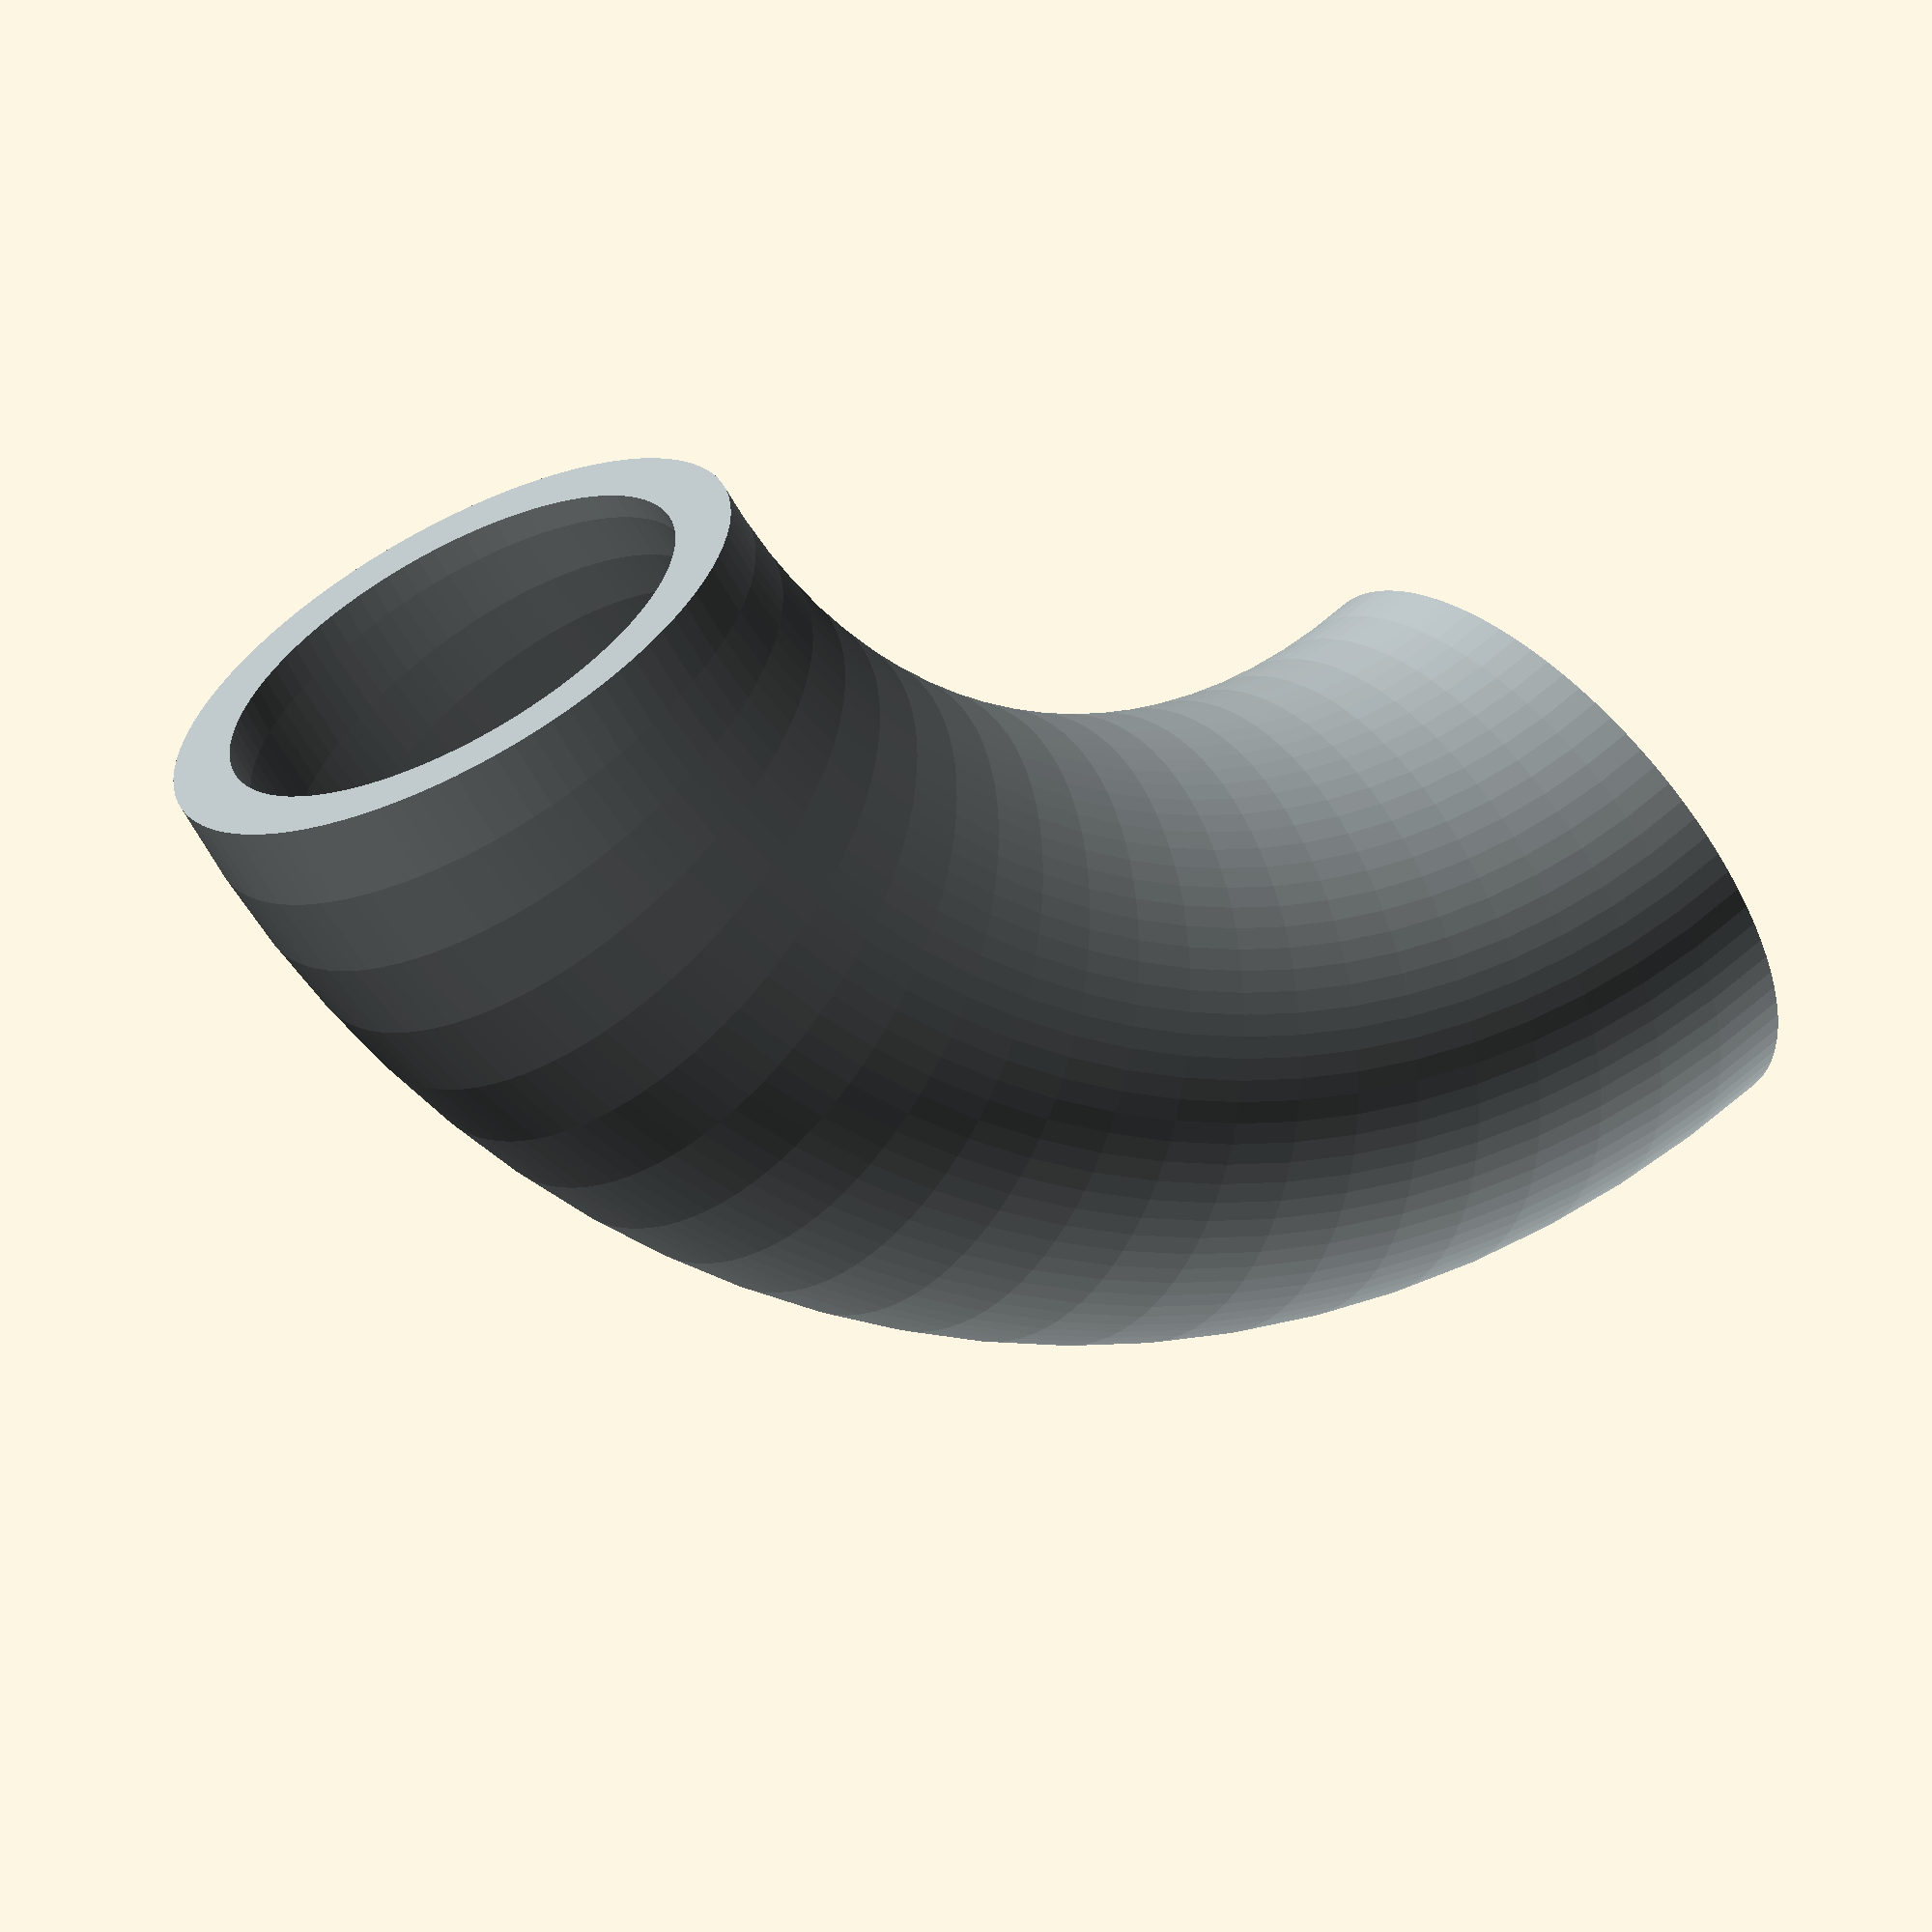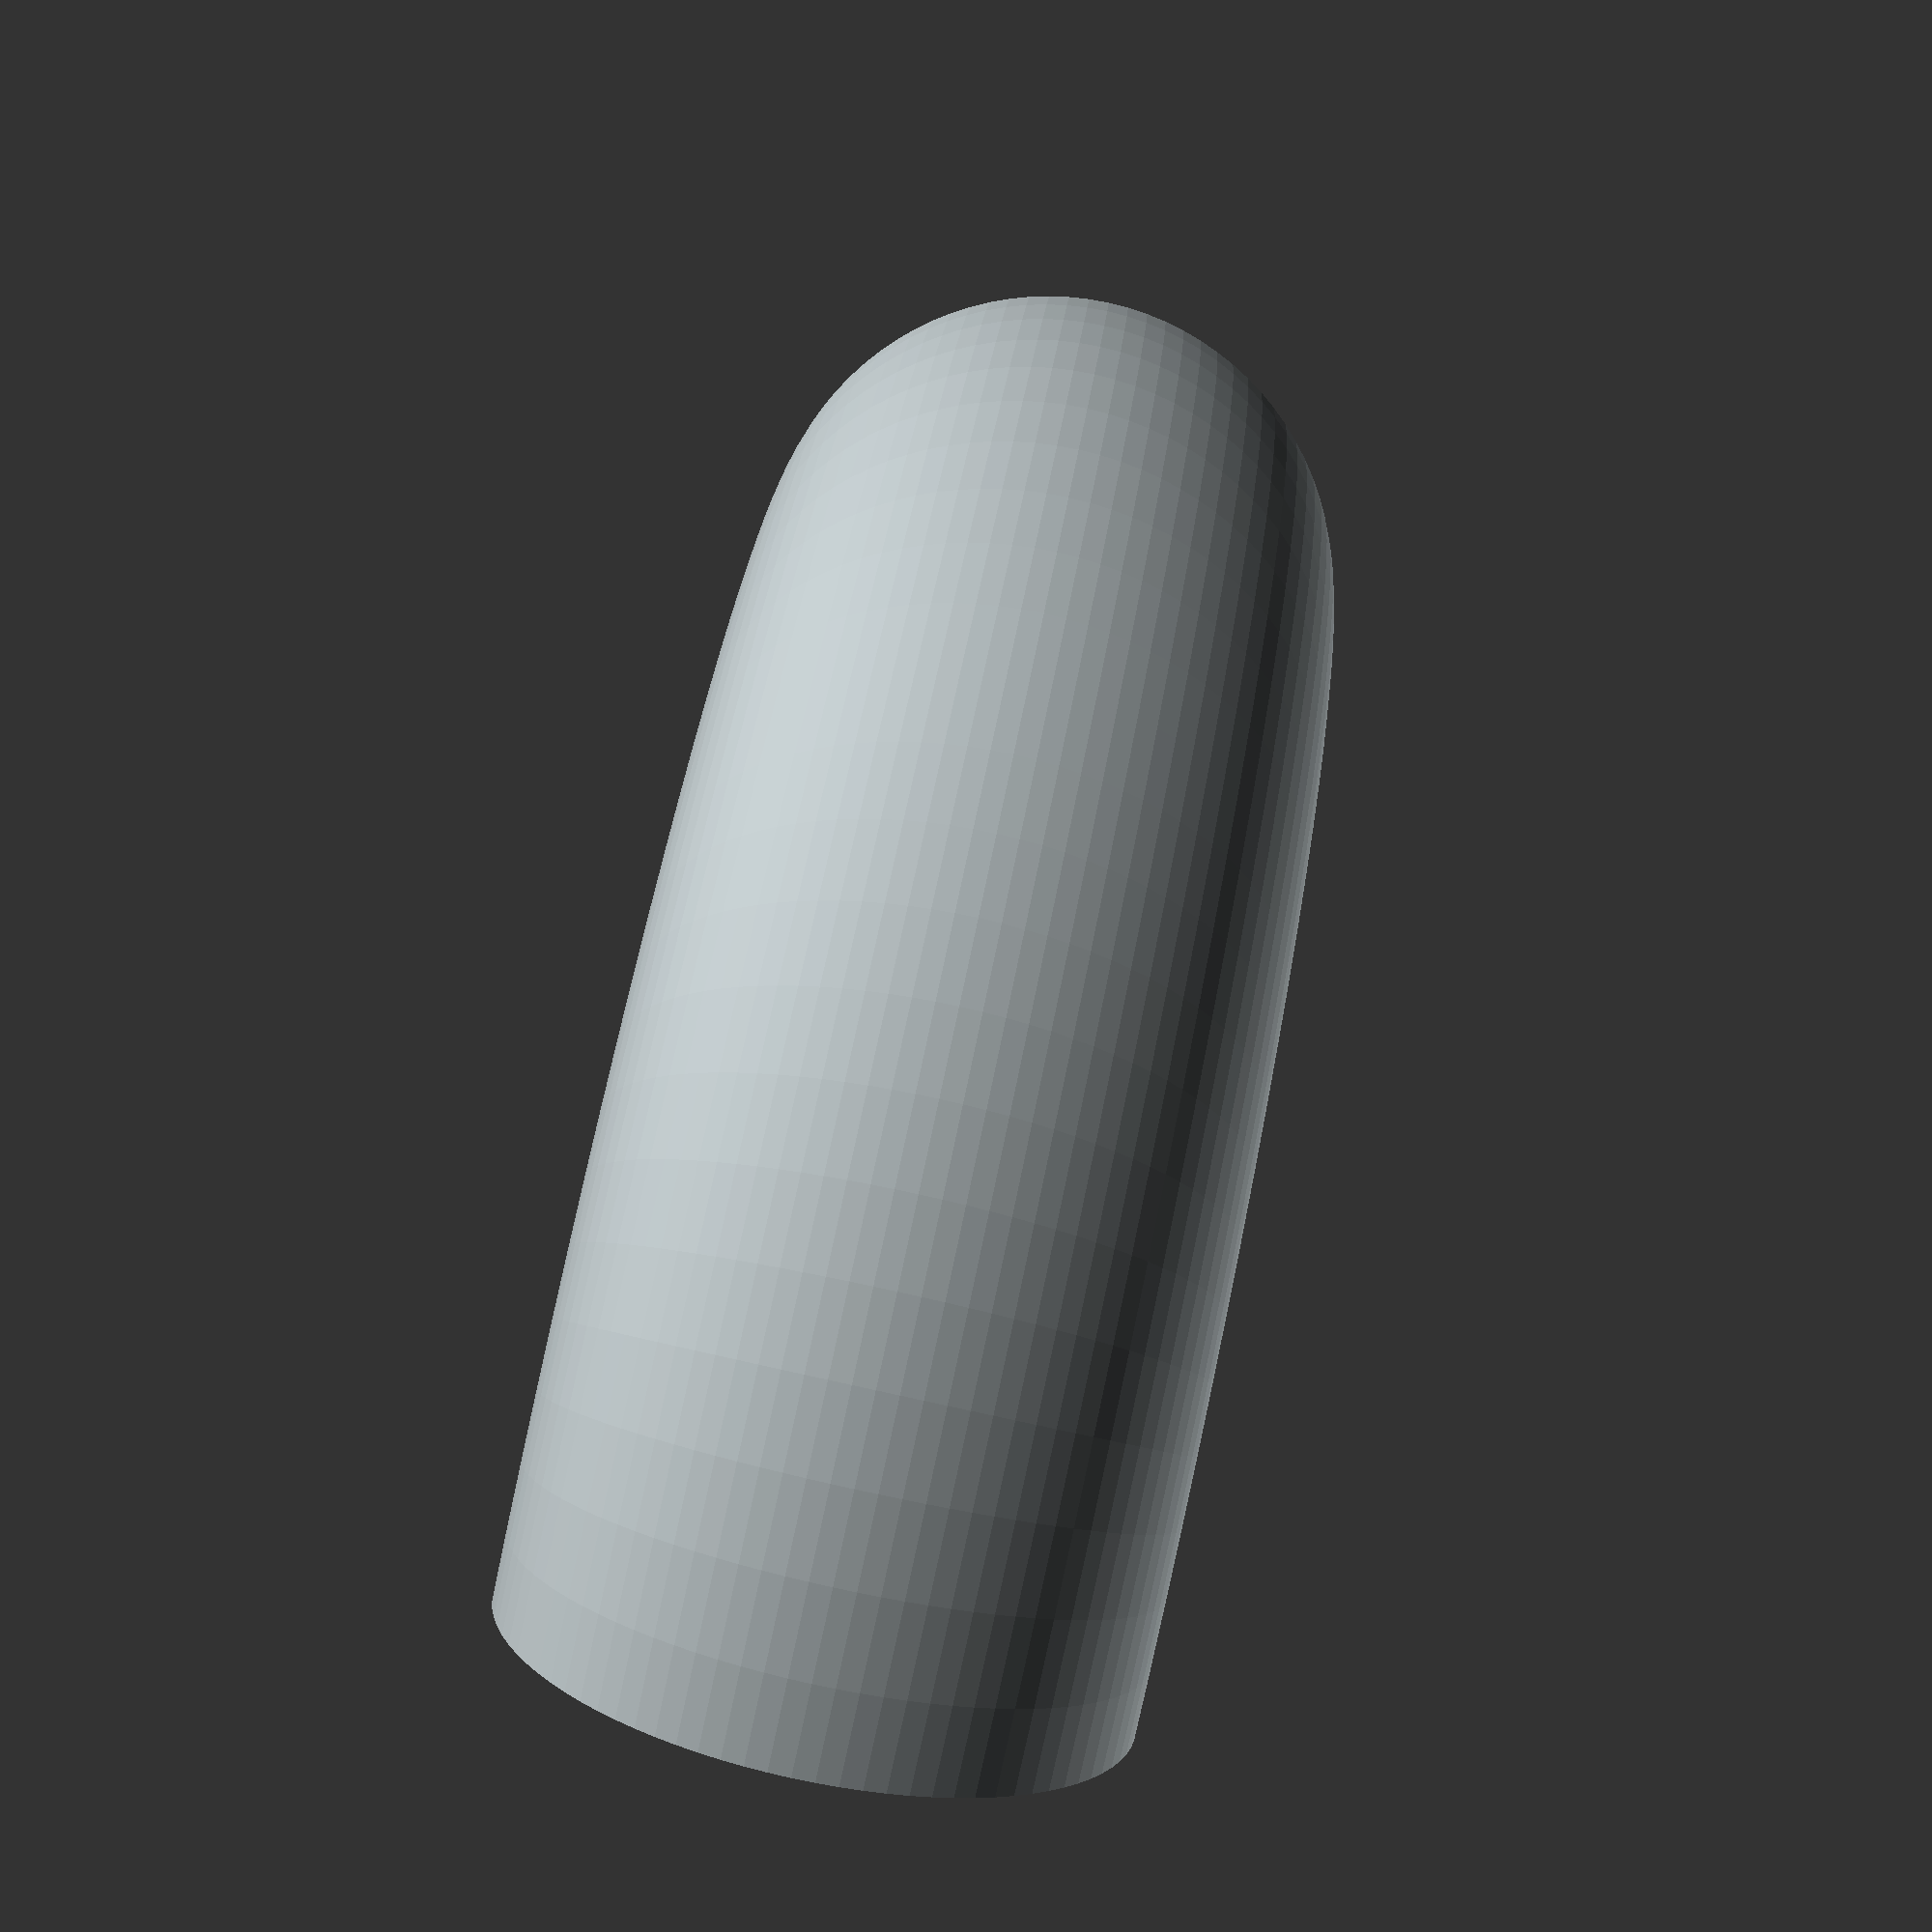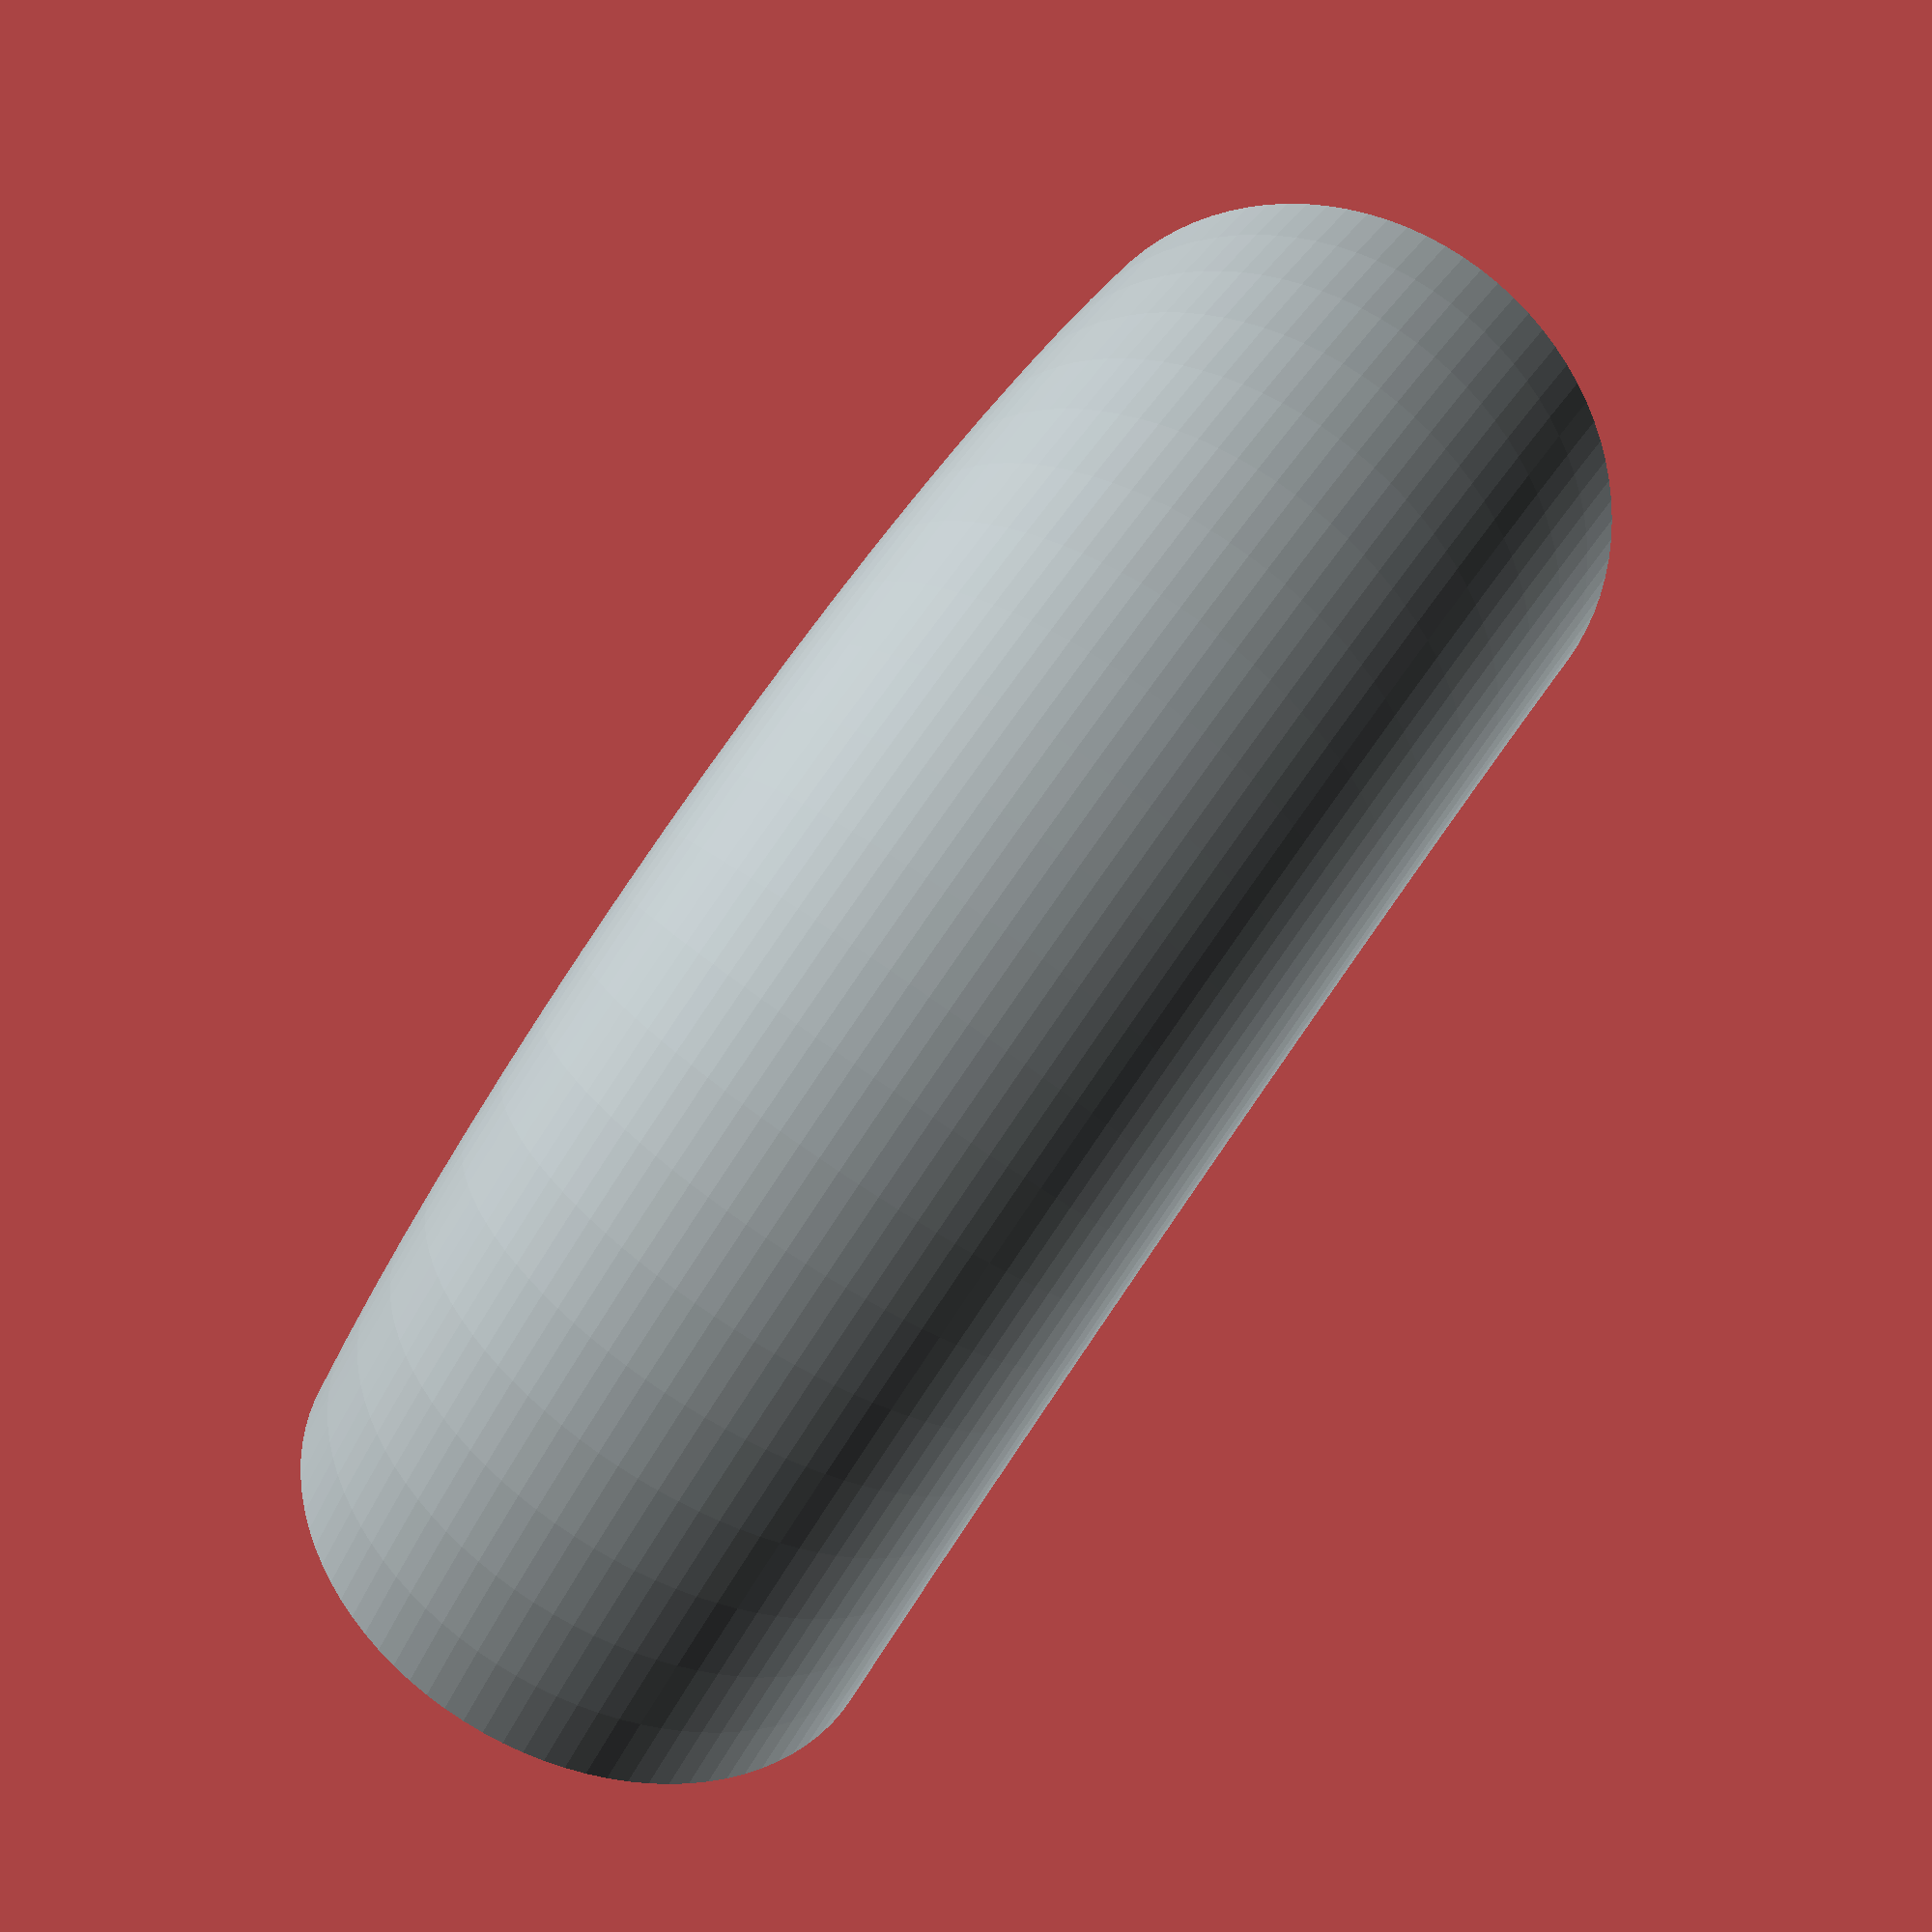
<openscad>
// Nicolì Angelo 2023 - THIS CODE IS LICENSED AS GPL-2.0
module Pipe_90(){

module pipe(raggio,angolo){
color("#a8b0b2")
rotate([90,0,0])
rotate_extrude(angle=angolo, $fn = $preview? 90: 30) 
translate([3, 0, 0])
circle(r = raggio, $fn = $preview? 90: 30);
}

difference(){
   translate([0,0])
   pipe(1,90);
   
   rotate([0,10,0])
   translate([0,0])
   pipe(0.8,110);
 }


module repeat(){
difference(){
 for (i =[-1:1]){
     translate([0,5*i,0])
     ring(1,90);
 }
 
 for (i =[-1:1]){
    rotate([0,10,0])
     translate([0,5*i,0])
     ring(0.8,110);
 }
 
}
}

}

Pipe_90();
</openscad>
<views>
elev=65.4 azim=38.8 roll=208.0 proj=o view=solid
elev=78.0 azim=92.3 roll=347.9 proj=p view=wireframe
elev=48.3 azim=116.2 roll=336.3 proj=p view=wireframe
</views>
